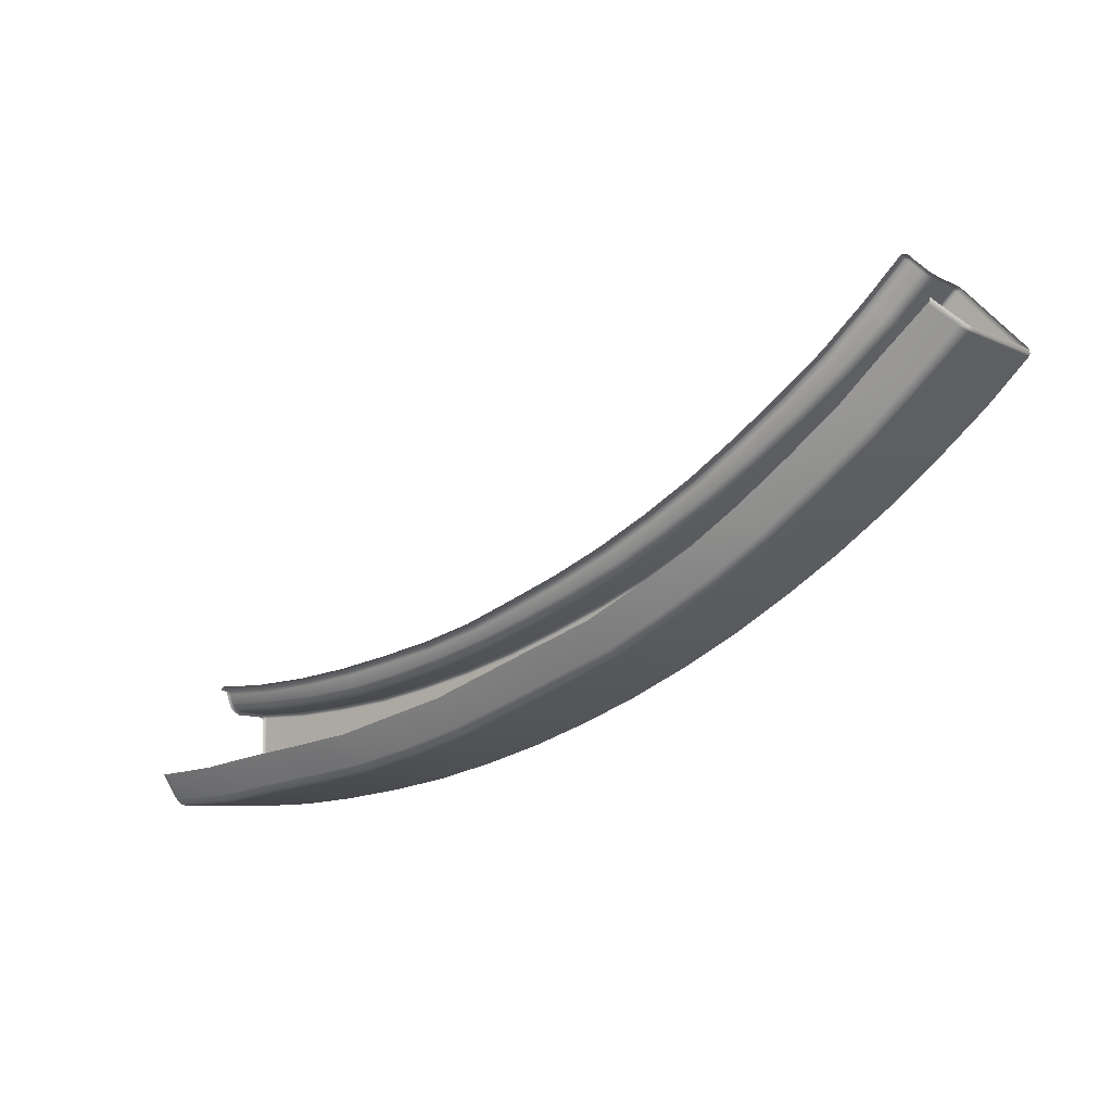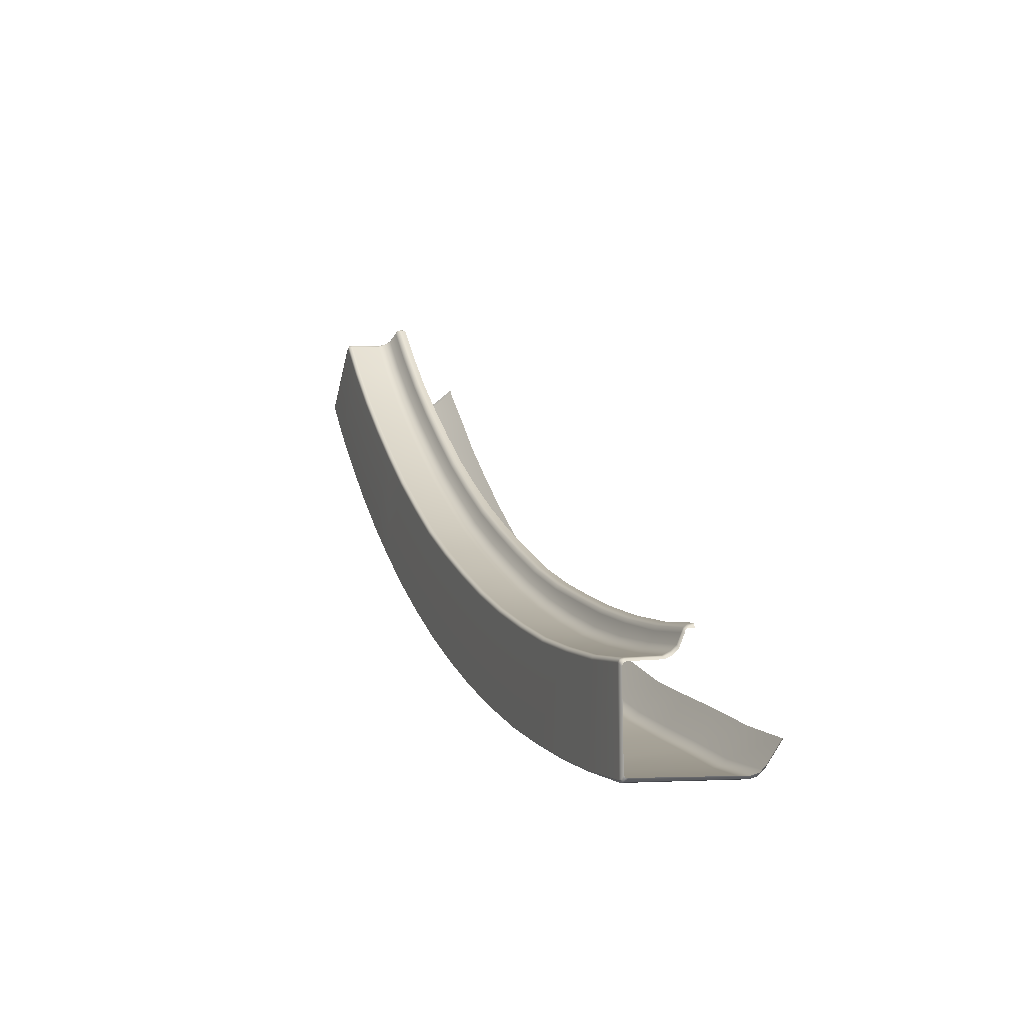
<metadata>
{"format":"obj","ext":"obj","renderer":"f3d","projection":"perspective","resolution":1024,"background":"white","views":[{"elev":-7.1,"azim":37.4,"up":"+Z"},{"elev":-2.3,"azim":-109.6,"up":"+Z"}]}
</metadata>
<code>
g ENV_plasticSide_MO7
v 0.05243 -0.8648 -41.11
v 0.009411 -0.8899 -41.21
v 0.009411 -0.7121 -41.2
v 0.05171 -0.6992 -41.15
v 0.009411 -0.5902 -41.24
v 0.1327 -0.6683 -41.11
v 0.1313 -0.8727 -41.06
v 1.973 -0.8727 -41.07
v 0.0467 -0.5601 -41.22
v 8.774e-05 -0.5551 -41.35
v 1.977 -0.682 -41.1
v 4.2 -0.8727 -40.91
v 0.132 -0.5637 -41.2
v 0.03952 -0.4934 -41.35
v 8.774e-05 -0.3622 -41.8
v 4.202 -0.6813 -40.93
v 6.2 -0.8727 -40.64
v 0.1263 -0.4963 -41.34
v 1.985 -0.5651 -41.18
v 0.04526 -0.3607 -41.73
v 8.774e-05 -0.1815 -41.96
v 6.212 -0.6712 -40.66
v 8.135 -0.8727 -40.3
v 4.209 -0.5658 -41.01
v 0.1313 -0.36 -41.68
v 1.99 -0.4984 -41.32
v 0.04884 -0.1743 -41.89
v 8.774e-05 0.07448 -42.08
v 8.168 -0.6827 -40.3
v 10.1 -0.8727 -39.89
v 6.154 -0.5586 -40.74
v 0.1313 -0.1693 -41.85
v 4.219 -0.5049 -41.14
v 2.006 -0.3615 -41.66
v 0.05028 0.09097 -42.01
v 8.774e-05 1.225 -42.12
v 10.11 -0.6748 -39.89
v 12.05 -0.8727 -39.35
v 8.107 -0.5644 -40.38
v 0.1313 0.1003 -41.97
v 2.019 -0.17 -41.83
v 6.189 -0.497 -40.87
v 4.261 -0.3622 -41.52
v 0.05171 1.263 -42.05
v 8.774e-05 1.323 -42.17
v 0.1327 1.286 -42.01
v 0.05099 1.366 -42.1
v 8.774e-05 1.367 -42.27
v 0.1327 1.39 -42.06
v 2.034 1.307 -41.99
v 2.036 0.09886 -41.95
v 4.276 -0.1672 -41.69
v 6.241 -0.3564 -41.28
v 0.04956 1.41 -42.2
v 8.774e-05 1.315 -45.29
v 0.1342 1.438 -42.17
v 4.285 0.1046 -41.8
v 2.035 1.411 -42.04
v 8.151 -0.502 -40.5
v 6.27 -0.1628 -41.45
v 4.119 1.296 -41.83
v 10.07 -0.5586 -39.97
v 8.246 -0.3607 -40.9
v 6.293 0.1082 -41.56
v 12.08 -0.6841 -39.35
v 13.95 -0.8727 -38.65
v 10.13 -0.4955 -40.09
v 8.281 -0.1664 -41.07
v 13.96 -0.6784 -38.67
v 15.86 -0.8727 -37.93
v 12.03 -0.5629 -39.42
v 10.22 -0.3564 -40.44
v 15.86 -0.6848 -37.93
v 17.68 -0.8727 -37.13
v 13.93 -0.5586 -38.74
v 12.09 -0.4984 -39.55
v 17.69 -0.6813 -37.13
v 19.49 -0.8727 -36.21
v 15.83 -0.5615 -38
v 14 -0.4934 -38.87
v 12.19 -0.3593 -39.87
v 10.26 -0.1628 -40.6
v 19.49 -0.6856 -36.21
v 21.25 -0.8727 -35.2
v 17.68 -0.5586 -37.2
v 15.91 -0.497 -38.12
v 14.12 -0.3564 -39.2
v 21.26 -0.6841 -35.21
v 22.92 -0.8727 -34.1
v 19.48 -0.5608 -36.28
v 17.75 -0.4941 -37.32
v 22.92 -0.6863 -34.1
v 24.58 -0.8727 -32.93
v 21.26 -0.5594 -35.27
v 24.58 -0.6856 -32.94
v 26.17 -0.8727 -31.71
v 12.24 -0.1664 -40.03
v 16.02 -0.3586 -38.48
v 19.56 -0.4963 -36.39
v 22.93 -0.5601 -34.16
v 26.19 -0.6863 -31.68
v 27.68 -0.8727 -30.37
v 14.18 -0.1636 -39.36
v 17.93 -0.3564 -37.66
v 21.33 -0.4955 -35.38
v 24.6 -0.5594 -32.99
v 27.71 -0.6863 -30.33
v 28.95 -0.8727 -29.15
v 16.09 -0.1657 -38.64
v 19.73 -0.3579 -36.72
v 23.02 -0.4955 -34.27
v 26.21 -0.5594 -31.72
v 18 -0.1636 -37.81
v 21.52 -0.3564 -35.71
v 24.69 -0.4955 -33.09
v 19.81 -0.1657 -36.87
v 23.24 -0.3572 -34.6
v 21.61 -0.1636 -35.85
v 27.74 -0.5594 -30.37
v 26.3 -0.4941 -31.84
v 24.92 -0.3564 -33.43
v 23.33 -0.165 -34.74
v 28.94 -0.6863 -29.14
v 29.02 -0.6949 -29.11
v 29.03 -0.8784 -29.12
v 29.14 -0.8899 -29.13
v 29.14 -0.7121 -29.12
v 29.06 -0.5701 -29.15
v 29.17 -0.5902 -29.16
v 28.97 -0.5594 -29.18
v 29.13 -0.5278 -29.22
v 29.24 -0.5551 -29.24
v 27.84 -0.4905 -30.49
v 29.07 -0.4955 -29.27
v 29.48 -0.3722 -29.55
v 29.56 -0.3622 -29.56
v 26.56 -0.3572 -32.18
v 28.15 -0.3564 -30.83
v 29.39 -0.3572 -29.59
v 29.59 -0.1829 -29.67
v 29.67 -0.1815 -29.67
v 25.03 -0.1643 -33.57
v 26.67 -0.165 -32.32
v 28.27 -0.1664 -30.95
v 29.51 -0.165 -29.71
v 29.68 0.08308 -29.75
v 29.75 0.07448 -29.75
v 29.69 1.227 -29.78
v 29.78 1.225 -29.78
v 29.6 0.1053 -29.8
v 28.35 0.1003 -31.05
v 26.75 0.1039 -32.41
v 25.1 0.106 -33.66
v 29.72 1.358 -29.81
v 29.82 1.323 -29.82
v 29.59 1.258 -29.84
v 28.32 1.261 -31.04
v 26.71 1.261 -32.41
v 29.79 1.407 -29.88
v 29.89 1.367 -29.89
v 29.61 1.367 -29.87
v 28.35 1.37 -31.07
v 32.01 1.384 -32.16
v 32.02 1.315 -32.02
v 29.69 1.417 -29.94
v 32.05 1.334 -32.19
v 32.08 1.263 -32.08
v 25.06 1.263 -33.66
v 26.73 1.369 -32.44
v 28.42 1.42 -31.15
v 31.98 1.396 -32.24
v 32.08 1.249 -32.22
v 32.08 1.174 -32.08
v 26.8 1.42 -32.52
v 30.6 1.396 -33.58
v 25.08 1.372 -33.69
v 32.01 1.344 -32.27
v 32.13 -2.585 -32.22
v 32.11 -2.609 -32.11
v 30.62 1.345 -33.61
v 32.04 1.26 -32.3
v 28.91 1.396 -35.02
v 25.14 1.422 -33.78
v 27.16 1.396 -36.39
v 23.43 1.422 -34.97
v 32.09 -2.858 -32.18
v 32.06 -2.876 -32.06
v 30.65 1.26 -33.64
v 23.37 1.372 -34.88
v 31.95 -3.074 -32.04
v 31.91 -3.106 -31.91
v 31.34 -3.672 -31.45
v 31.35 -3.672 -31.35
v 31.26 -3.672 -31.52
v 31.91 -3.062 -32.13
v 29.76 -3.672 -32.82
v 32.04 -2.857 -32.25
v 30.41 -3.055 -33.5
v 28.34 -3.672 -34.1
v 32.09 -2.592 -32.3
v 28.88 -3.057 -34.86
v 26.63 -3.672 -35.42
v 30.54 -2.855 -33.63
v 30.59 -2.592 -33.68
v 27.16 -3.056 -36.19
v 24.88 -3.672 -36.69
v 29 -2.855 -35
v 28.96 1.26 -35.08
v 25.34 -3.057 -37.51
v 23.08 -3.672 -37.86
v 27.27 -2.855 -36.34
v 29.03 -2.591 -35.05
v 23.5 -3.057 -38.7
v 21.12 -3.672 -38.92
v 27.31 -2.591 -36.39
v 25.44 -2.855 -37.66
v 28.92 1.346 -35.06
v 21.51 -3.055 -39.79
v 19.21 -3.672 -39.88
v 27.21 1.26 -36.45
v 27.17 1.346 -36.43
v 25.47 -2.591 -37.72
v 23.59 -2.855 -38.86
v 19.57 -3.055 -40.76
v 17.19 -3.672 -40.58
v 21.6 -2.855 -39.95
v 17.51 -3.048 -41.53
v 15.15 -3.672 -41.32
v 25.4 1.26 -37.74
v 25.35 1.396 -37.67
v 23.61 -2.59 -38.92
v 19.63 -2.855 -40.93
v 15.43 -3.047 -42.29
v 13.11 -3.672 -42.07
v 25.35 1.346 -37.72
v 23.51 1.26 -38.93
v 21.62 -2.591 -40.01
v 17.57 -2.855 -41.71
v 13.32 -3.048 -43.05
v 11.01 -3.672 -42.61
v 23.46 1.347 -38.91
v 21.59 1.26 -40.04
v 19.65 -2.592 -41
v 15.49 -2.855 -42.47
v 11.21 -3.044 -43.64
v 8.905 -3.672 -43.15
v 19.6 1.26 -41.04
v 17.59 -2.596 -41.79
v 13.38 -2.855 -43.23
v 9.024 -3.047 -44.15
v 6.759 -3.672 -43.49
v 21.53 1.347 -40.02
v 15.51 -2.597 -42.56
v 11.26 -2.853 -43.82
v 6.85 -3.047 -44.49
v 4.403 -3.672 -43.83
v 13.39 -2.596 -43.31
v 15.52 1.26 -42.75
v 17.57 1.26 -41.96
v 19.54 1.348 -41.02
v 9.06 -2.855 -44.34
v 4.539 -3.047 -44.82
v 2.353 -3.672 -44.18
v 11.28 -2.595 -43.9
v 6.868 -2.855 -44.68
v 2.457 -3.052 -45.15
v 0.1406 -3.672 -44.39
v 9.072 -2.596 -44.42
v 11.25 1.26 -44.08
v 4.567 -2.855 -45.01
v 0.1464 -3.062 -45.28
v 0.05458 -3.672 -44.37
v 13.38 1.26 -43.48
v 6.876 -2.597 -44.77
v 2.477 -2.854 -45.34
v 0.06104 -3.07 -45.24
v 8.774e-05 -3.672 -44.34
v 8.774e-05 -3.106 -45.12
v 4.58 -2.596 -45.09
v 6.901 1.26 -44.95
v 0.1471 -2.857 -45.47
v 0.06247 -2.857 -45.43
v 8.774e-05 -2.874 -45.34
v 2.487 -2.591 -45.41
v 0.1478 -2.592 -45.53
v 0.0639 -2.582 -45.5
v 8.774e-05 -2.609 -45.41
v 0.06964 1.238 -45.47
v 8.774e-05 1.174 -45.36
v 2.513 1.26 -45.43
v 0.07035 1.319 -45.47
v 8.774e-05 1.263 -45.37
v 0.1514 1.26 -45.51
v 0.07035 1.373 -45.39
v 0.1499 1.342 -45.51
v 0.1528 1.396 -45.43
v 2.51 1.352 -45.4
v 2.505 1.396 -45.35
v 2.029 1.458 -42.15
v 4.096 1.402 -41.88
v 4.095 1.451 -41.98
v 4.564 1.396 -45.17
v 4.569 1.351 -45.23
v 6.146 1.294 -41.59
v 4.571 1.26 -45.25
v 6.812 1.351 -44.93
v 6.889 1.396 -44.87
v 6.129 1.401 -41.64
v 8.305 0.1046 -41.18
v 8.154 1.285 -41.21
v 10.3 0.1075 -40.71
v 6.135 1.45 -41.74
v 8.163 1.392 -41.25
v 12.29 0.1032 -40.14
v 10.18 1.283 -40.74
v 8.185 1.441 -41.35
v 14.22 0.1053 -39.47
v 12.18 1.277 -40.16
v 10.18 1.391 -40.78
v 16.13 0.1039 -38.74
v 14.12 1.276 -39.5
v 12.18 1.385 -40.21
v 18.06 0.106 -37.91
v 16.04 1.273 -38.77
v 19.86 0.1039 -36.97
v 10.19 1.44 -40.89
v 14.13 1.384 -39.54
v 17.98 1.271 -37.93
v 21.68 0.106 -35.95
v 12.2 1.435 -40.31
v 11.23 1.396 -44
v 16.06 1.38 -38.81
v 19.79 1.266 -36.99
v 23.4 0.1046 -34.84
v 21.62 1.265 -35.96
v 23.35 1.263 -34.85
v 17.99 1.379 -37.98
v 14.17 1.433 -39.64
v 21.63 1.374 -36
v 19.81 1.374 -37.02
v 16.1 1.43 -38.9
v 15.49 1.396 -42.68
v 21.68 1.425 -36.09
v 19.86 1.425 -37.11
v 18.03 1.43 -38.07
v 23.47 1.396 -38.86
v 21.55 1.396 -39.97
v 19.57 1.396 -40.97
v 17.54 1.396 -41.89
v 17.5 1.349 -41.94
v 15.45 1.349 -42.74
v 13.36 1.396 -43.4
v 13.31 1.349 -43.46
v 11.17 1.35 -44.06
v 9.057 1.396 -44.51
v 8.989 1.351 -44.56
v 9.073 1.26 -44.58
g ENV_plasticSide_MO7_0
f 3 2 1
f 4 3 1
f 5 3 4
f 4 1 6
f 1 7 6
f 6 7 8
f 9 5 4
f 10 5 9
f 11 6 8
f 11 8 12
f 4 6 13
f 9 4 13
f 13 6 11
f 14 10 9
f 10 14 15
f 16 11 12
f 16 12 17
f 9 13 18
f 14 9 18
f 19 13 11
f 19 11 16
f 18 13 19
f 14 20 15
f 15 20 21
f 22 16 17
f 22 17 23
f 24 19 16
f 24 16 22
f 14 18 25
f 20 14 25
f 26 18 19
f 26 19 24
f 18 26 25
f 20 27 21
f 21 27 28
f 29 22 23
f 29 23 30
f 31 24 22
f 31 22 29
f 20 25 32
f 27 20 32
f 33 26 24
f 33 24 31
f 26 34 25
f 25 34 32
f 26 33 34
f 27 35 28
f 36 28 35
f 37 29 30
f 37 30 38
f 39 31 29
f 39 29 37
f 27 32 40
f 35 27 40
f 34 41 32
f 32 41 40
f 42 33 31
f 42 31 39
f 33 43 34
f 34 43 41
f 33 42 43
f 44 36 35
f 45 36 44
f 35 40 46
f 44 35 46
f 47 45 44
f 48 45 47
f 44 46 49
f 47 44 49
f 46 40 50
f 49 46 50
f 41 51 40
f 40 51 50
f 43 52 41
f 41 52 51
f 42 53 43
f 43 53 52
f 54 48 47
f 55 48 54
f 47 49 56
f 54 47 56
f 52 57 51
f 51 57 50
f 58 49 50
f 56 49 58
f 42 59 53
f 59 42 39
f 53 60 52
f 52 60 57
f 57 61 50
f 58 50 61
f 59 39 62
f 62 39 37
f 59 63 53
f 53 63 60
f 60 64 57
f 57 64 61
f 62 37 65
f 65 37 38
f 65 38 66
f 67 59 62
f 59 67 63
f 63 68 60
f 60 68 64
f 69 65 66
f 69 66 70
f 71 62 65
f 67 62 71
f 71 65 69
f 67 72 63
f 63 72 68
f 73 69 70
f 73 70 74
f 75 71 69
f 75 69 73
f 76 67 71
f 67 76 72
f 76 71 75
f 77 73 74
f 77 74 78
f 79 75 73
f 79 73 77
f 80 76 75
f 80 75 79
f 76 81 72
f 76 80 81
f 72 82 68
f 72 81 82
f 83 77 78
f 83 78 84
f 85 79 77
f 85 77 83
f 86 80 79
f 86 79 85
f 80 87 81
f 80 86 87
f 88 83 84
f 88 84 89
f 90 85 83
f 90 83 88
f 91 86 85
f 91 85 90
f 92 88 89
f 92 89 93
f 94 90 88
f 94 88 92
f 95 92 93
f 95 93 96
f 81 87 97
f 81 97 82
f 86 98 87
f 86 91 98
f 99 91 90
f 99 90 94
f 100 94 92
f 100 92 95
f 101 95 96
f 101 96 102
f 87 103 97
f 87 98 103
f 91 104 98
f 91 99 104
f 105 99 94
f 105 94 100
f 106 100 95
f 106 95 101
f 107 101 102
f 107 102 108
f 98 109 103
f 98 104 109
f 99 110 104
f 99 105 110
f 111 105 100
f 111 100 106
f 112 106 101
f 112 101 107
f 104 113 109
f 104 110 113
f 105 114 110
f 105 111 114
f 115 111 106
f 115 106 112
f 110 116 113
f 110 114 116
f 111 117 114
f 111 115 117
f 114 118 116
f 114 117 118
f 119 112 107
f 120 115 112
f 120 112 119
f 115 121 117
f 115 120 121
f 117 122 118
f 117 121 122
f 119 107 123
f 123 107 108
f 124 123 108
f 125 124 108
f 124 125 126
f 127 124 126
f 128 124 127
f 124 128 123
f 129 128 127
f 130 119 123
f 128 130 123
f 131 128 129
f 128 131 130
f 132 131 129
f 133 119 130
f 133 120 119
f 131 134 130
f 134 133 130
f 131 132 135
f 131 135 134
f 132 136 135
f 120 133 137
f 120 137 121
f 133 134 138
f 133 138 137
f 135 139 134
f 134 139 138
f 135 136 140
f 135 140 139
f 136 141 140
f 121 137 142
f 121 142 122
f 137 138 143
f 137 143 142
f 138 139 144
f 138 144 143
f 140 145 139
f 139 145 144
f 140 141 146
f 140 146 145
f 141 147 146
f 146 147 148
f 147 149 148
f 146 150 145
f 146 148 150
f 144 145 151
f 145 150 151
f 143 144 152
f 144 151 152
f 142 143 153
f 143 152 153
f 154 148 149
f 155 154 149
f 148 156 150
f 148 154 156
f 151 150 157
f 150 156 157
f 152 151 158
f 151 157 158
f 159 154 155
f 160 159 155
f 154 161 156
f 154 159 161
f 162 157 156
f 161 162 156
f 159 160 163
f 160 164 163
f 159 165 161
f 159 163 165
f 163 164 166
f 164 167 166
f 152 158 168
f 153 152 168
f 169 158 157
f 162 169 157
f 170 162 161
f 165 170 161
f 163 171 165
f 163 166 171
f 172 166 167
f 173 172 167
f 170 174 162
f 174 169 162
f 170 165 175
f 165 171 175
f 174 170 175
f 169 176 158
f 176 168 158
f 166 177 171
f 166 172 177
f 172 173 178
f 173 179 178
f 175 171 180
f 171 177 180
f 172 181 177
f 172 178 181
f 182 174 175
f 175 180 182
f 174 183 169
f 183 176 169
f 183 174 184
f 174 182 184
f 183 185 176
f 185 183 184
f 178 179 186
f 179 187 186
f 188 180 177
f 181 188 177
f 185 189 176
f 176 189 168
f 186 187 190
f 187 191 190
f 190 191 192
f 191 193 192
f 190 192 194
f 195 190 194
f 186 190 195
f 195 194 196
f 197 186 195
f 178 186 197
f 198 195 196
f 197 195 198
f 198 196 199
f 200 178 197
f 178 200 181
f 201 198 199
f 201 199 202
f 203 197 198
f 200 197 203
f 203 198 201
f 181 200 204
f 204 200 203
f 188 181 204
f 205 201 202
f 205 202 206
f 207 203 201
f 204 203 207
f 201 205 207
f 208 188 204
f 188 208 180
f 209 205 206
f 209 206 210
f 205 211 207
f 205 209 211
f 212 204 207
f 212 208 204
f 207 211 212
f 213 209 210
f 213 210 214
f 211 215 212
f 212 215 208
f 209 216 211
f 209 213 216
f 211 216 215
f 208 217 180
f 180 217 182
f 218 213 214
f 218 214 219
f 215 220 208
f 208 220 217
f 182 217 221
f 220 221 217
f 184 182 221
f 216 222 215
f 215 222 220
f 213 223 216
f 213 218 223
f 216 223 222
f 224 218 219
f 224 219 225
f 218 226 223
f 226 218 224
f 227 224 225
f 227 225 228
f 220 229 221
f 222 229 220
f 184 221 230
f 230 185 184
f 223 231 222
f 223 226 231
f 232 226 224
f 232 224 227
f 233 227 228
f 233 228 234
f 229 235 221
f 221 235 230
f 236 229 222
f 231 236 222
f 229 236 235
f 226 237 231
f 237 226 232
f 231 237 236
f 238 232 227
f 238 227 233
f 239 233 234
f 239 234 240
f 230 235 241
f 236 241 235
f 237 242 236
f 236 242 241
f 243 237 232
f 243 232 238
f 244 238 233
f 244 233 239
f 245 239 240
f 245 240 246
f 247 242 237
f 243 247 237
f 248 243 238
f 248 238 244
f 243 248 247
f 249 244 239
f 249 239 245
f 250 245 246
f 250 246 251
f 242 247 252
f 242 252 241
f 253 248 244
f 253 244 249
f 254 249 245
f 254 245 250
f 255 250 251
f 255 251 256
f 257 253 249
f 257 249 254
f 253 258 248
f 253 257 258
f 248 259 247
f 258 259 248
f 247 260 252
f 247 259 260
f 261 254 250
f 261 250 255
f 262 255 256
f 262 256 263
f 264 257 254
f 264 254 261
f 265 261 255
f 265 255 262
f 266 262 263
f 266 263 267
f 268 264 261
f 268 261 265
f 264 269 257
f 264 268 269
f 270 265 262
f 270 262 266
f 271 266 267
f 271 267 272
f 269 273 257
f 257 273 258
f 274 268 265
f 274 265 270
f 275 270 266
f 266 271 275
f 276 271 272
f 276 272 277
f 278 276 277
f 279 274 270
f 279 270 275
f 274 280 268
f 274 279 280
f 271 276 281
f 271 281 275
f 276 278 282
f 276 282 281
f 278 283 282
f 275 281 284
f 284 279 275
f 281 282 285
f 281 285 284
f 282 283 286
f 282 286 285
f 283 287 286
f 286 287 288
f 286 288 285
f 287 289 288
f 284 290 279
f 284 285 290
f 288 289 291
f 289 292 291
f 291 292 55
f 288 293 285
f 285 293 290
f 288 291 293
f 294 291 55
f 294 55 54
f 291 295 293
f 291 294 295
f 294 54 296
f 294 296 295
f 54 56 296
f 293 295 297
f 290 293 297
f 296 298 295
f 296 56 298
f 298 297 295
f 56 299 298
f 299 56 58
f 299 58 300
f 300 58 61
f 299 301 298
f 301 299 300
f 298 302 297
f 301 302 298
f 290 297 303
f 302 303 297
f 300 61 304
f 64 304 61
f 305 290 303
f 290 305 279
f 279 305 280
f 305 303 306
f 306 303 302
f 280 305 306
f 302 301 307
f 307 306 302
f 301 300 308
f 308 300 304
f 64 309 304
f 68 309 64
f 68 82 309
f 309 310 304
f 308 304 310
f 82 311 309
f 309 311 310
f 82 97 311
f 312 301 308
f 301 312 307
f 313 308 310
f 312 308 313
f 97 314 311
f 97 103 314
f 311 315 310
f 313 310 315
f 311 314 315
f 312 316 307
f 316 312 313
f 103 317 314
f 103 109 317
f 314 318 315
f 314 317 318
f 319 313 315
f 316 313 319
f 319 315 318
f 109 320 317
f 109 113 320
f 317 321 318
f 317 320 321
f 322 319 318
f 322 318 321
f 113 323 320
f 113 116 323
f 320 324 321
f 320 323 324
f 116 325 323
f 116 118 325
f 326 316 319
f 326 319 322
f 327 322 321
f 327 321 324
f 323 328 324
f 323 325 328
f 118 329 325
f 118 122 329
f 330 326 322
f 330 322 327
f 316 326 331
f 326 330 331
f 332 327 324
f 332 324 328
f 325 333 328
f 325 329 333
f 122 334 329
f 122 142 334
f 142 153 334
f 329 334 335
f 329 335 333
f 334 153 336
f 334 336 335
f 153 168 336
f 189 336 168
f 337 328 333
f 337 332 328
f 338 327 332
f 338 330 327
f 339 335 336
f 189 339 336
f 340 333 335
f 340 337 333
f 339 340 335
f 341 332 337
f 341 338 332
f 330 338 342
f 338 341 342
f 343 339 189
f 185 343 189
f 344 340 339
f 343 344 339
f 345 337 340
f 345 341 337
f 344 345 340
f 343 185 346
f 344 343 346
f 185 230 346
f 346 230 241
f 346 241 347
f 347 344 346
f 241 252 347
f 347 252 260
f 345 344 348
f 344 347 348
f 341 345 348
f 348 347 260
f 349 341 348
f 348 260 349
f 341 349 342
f 260 350 349
f 259 350 260
f 259 258 350
f 349 350 351
f 258 351 350
f 342 349 351
f 258 273 351
f 342 351 352
f 352 330 342
f 330 352 331
f 273 353 351
f 351 353 352
f 273 269 353
f 352 353 354
f 331 352 354
f 269 354 353
f 331 354 355
f 355 316 331
f 316 355 307
f 307 355 306
f 355 356 306
f 354 356 355
f 280 306 356
f 269 357 354
f 357 356 354
f 357 280 356
f 268 357 269
f 280 357 268

</code>
